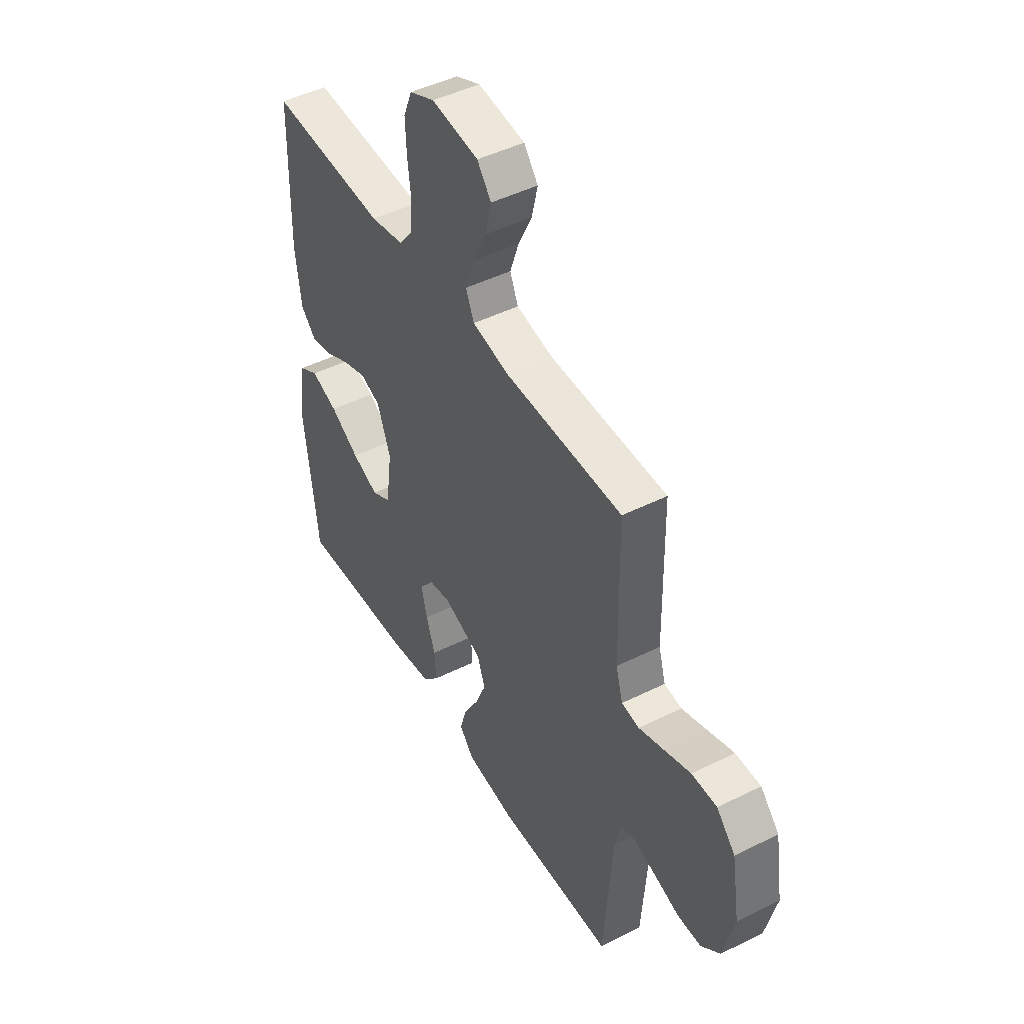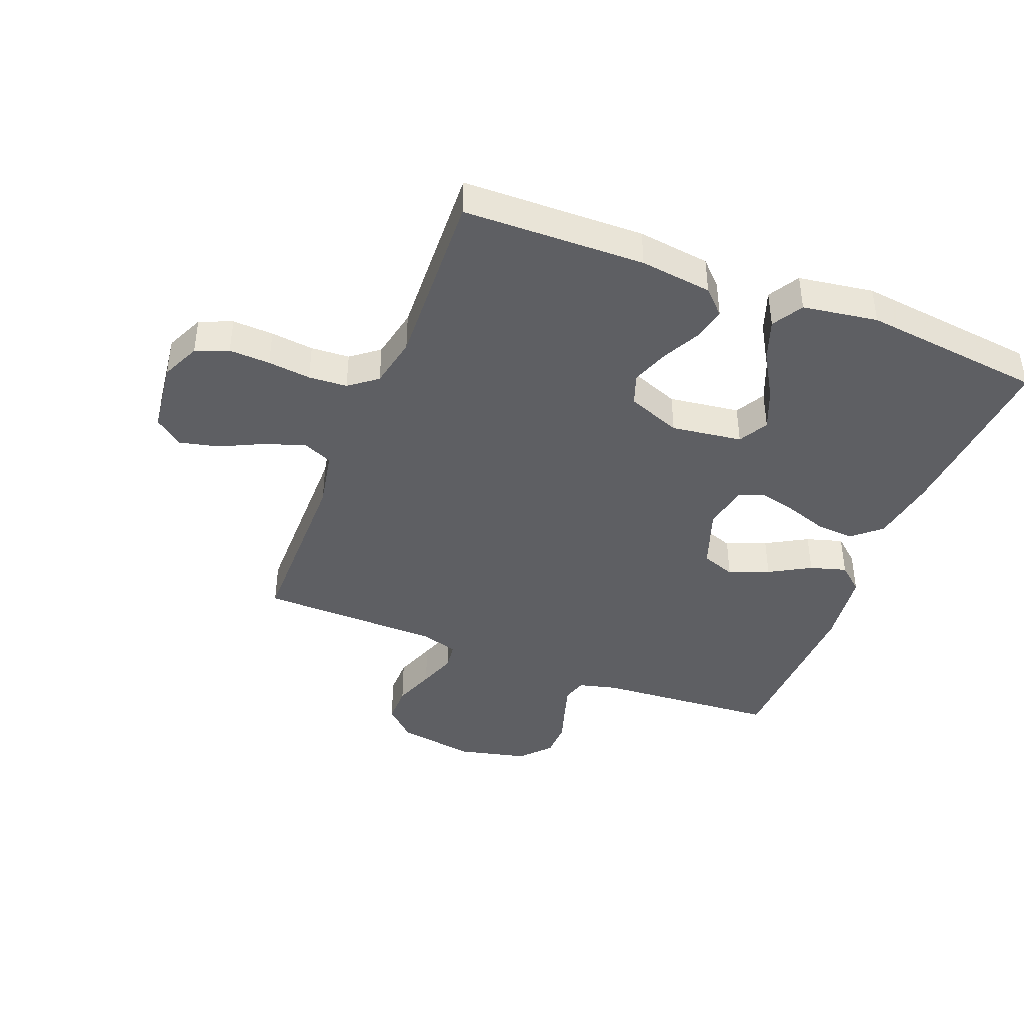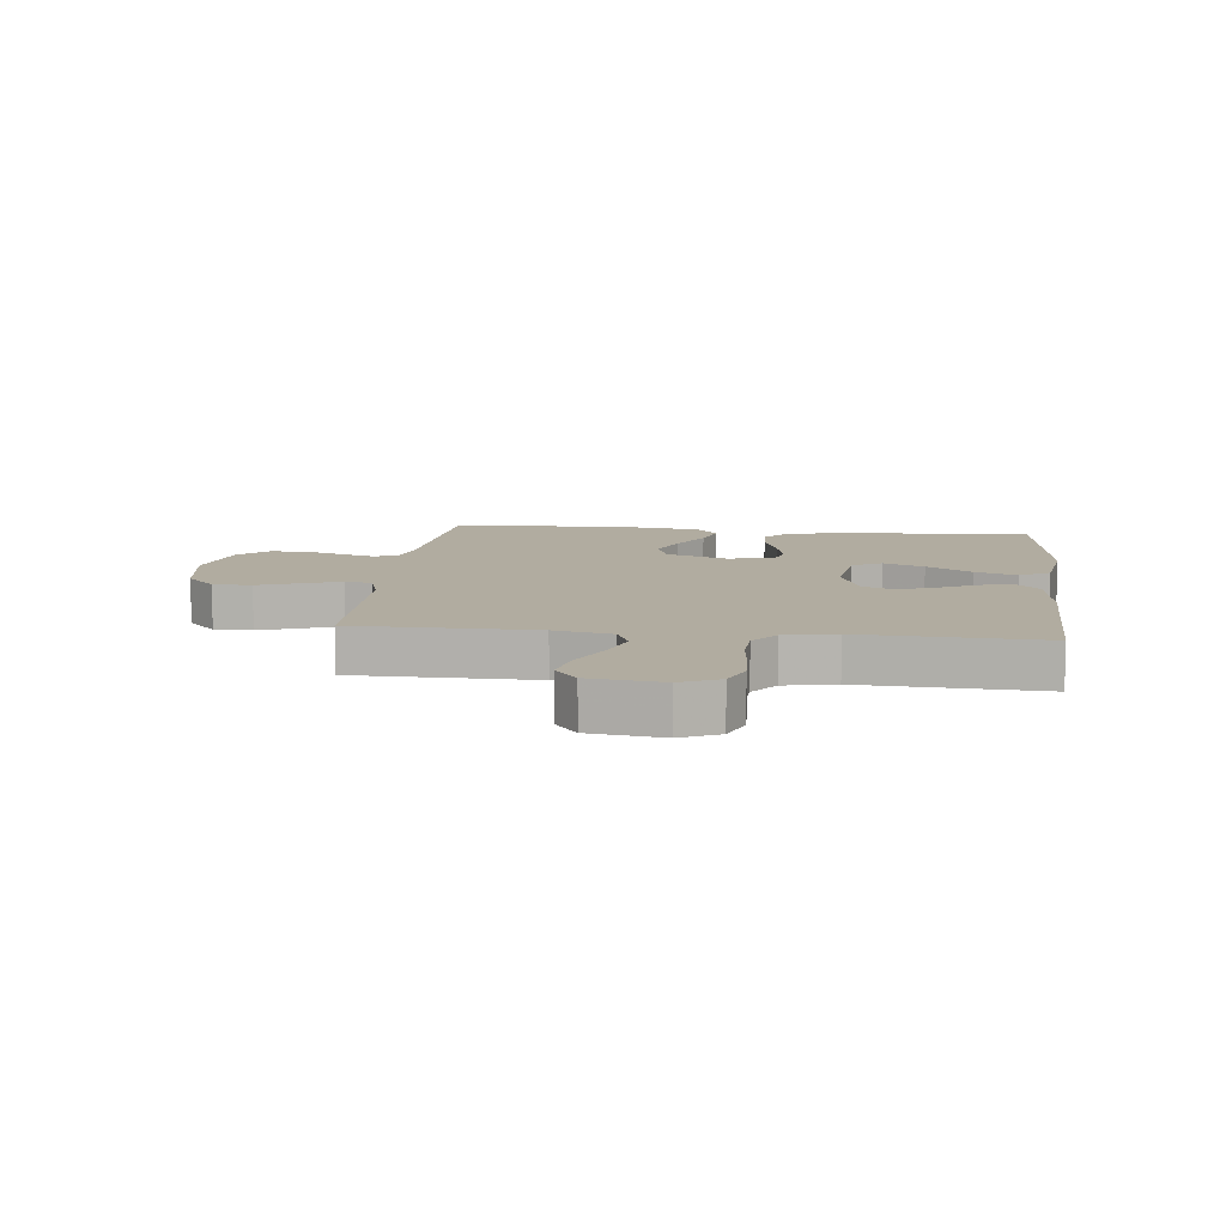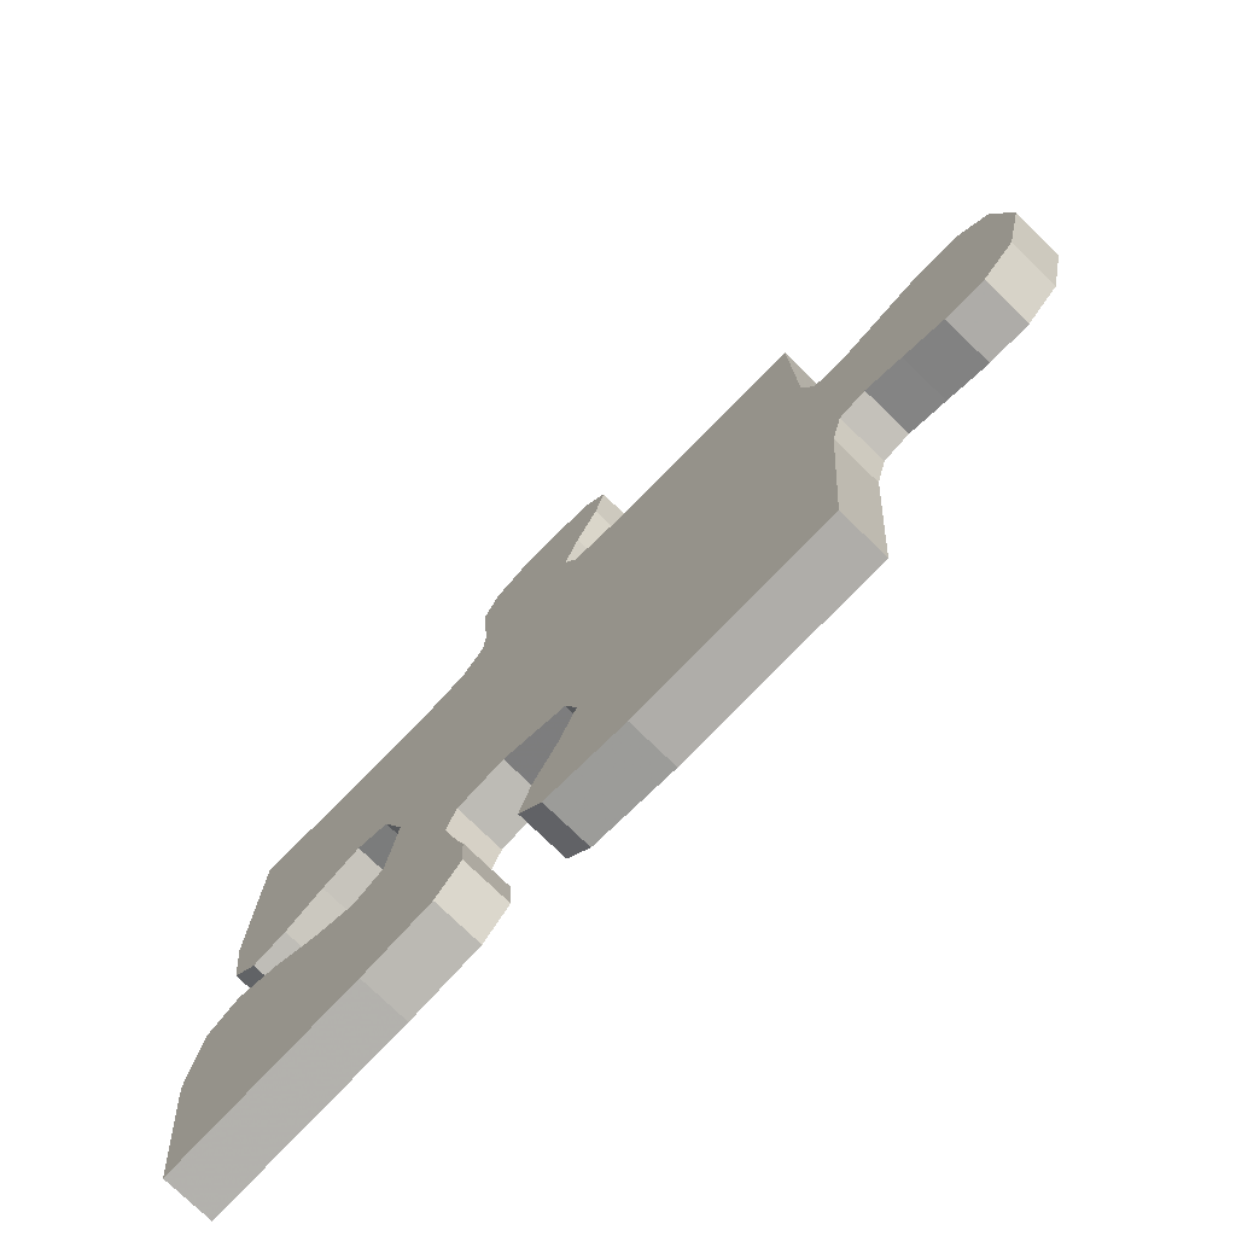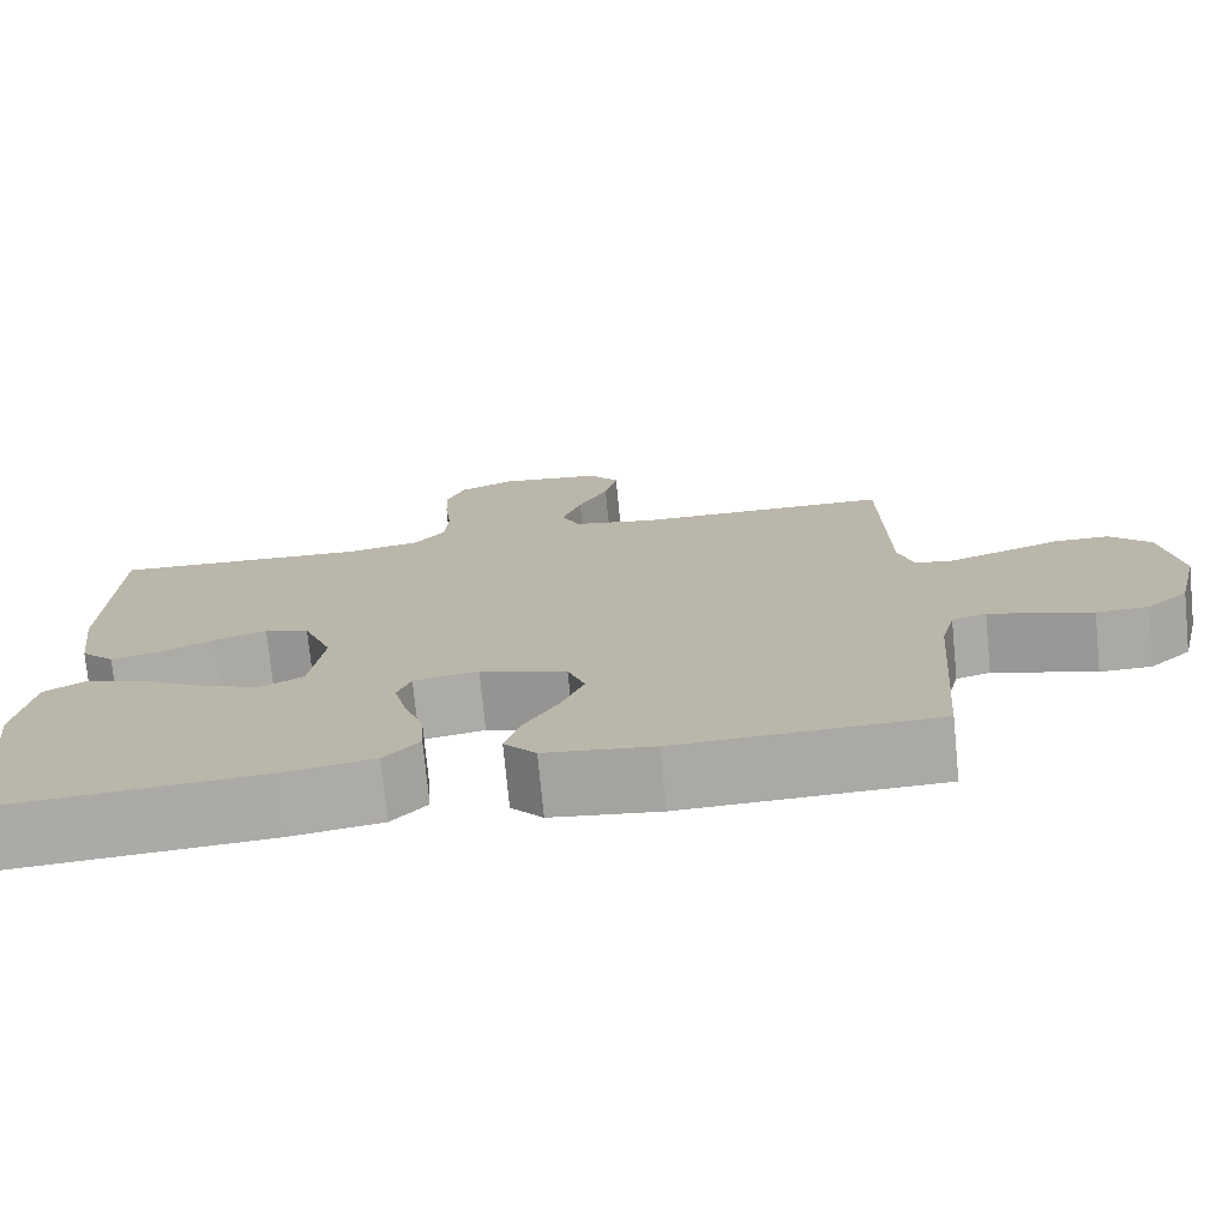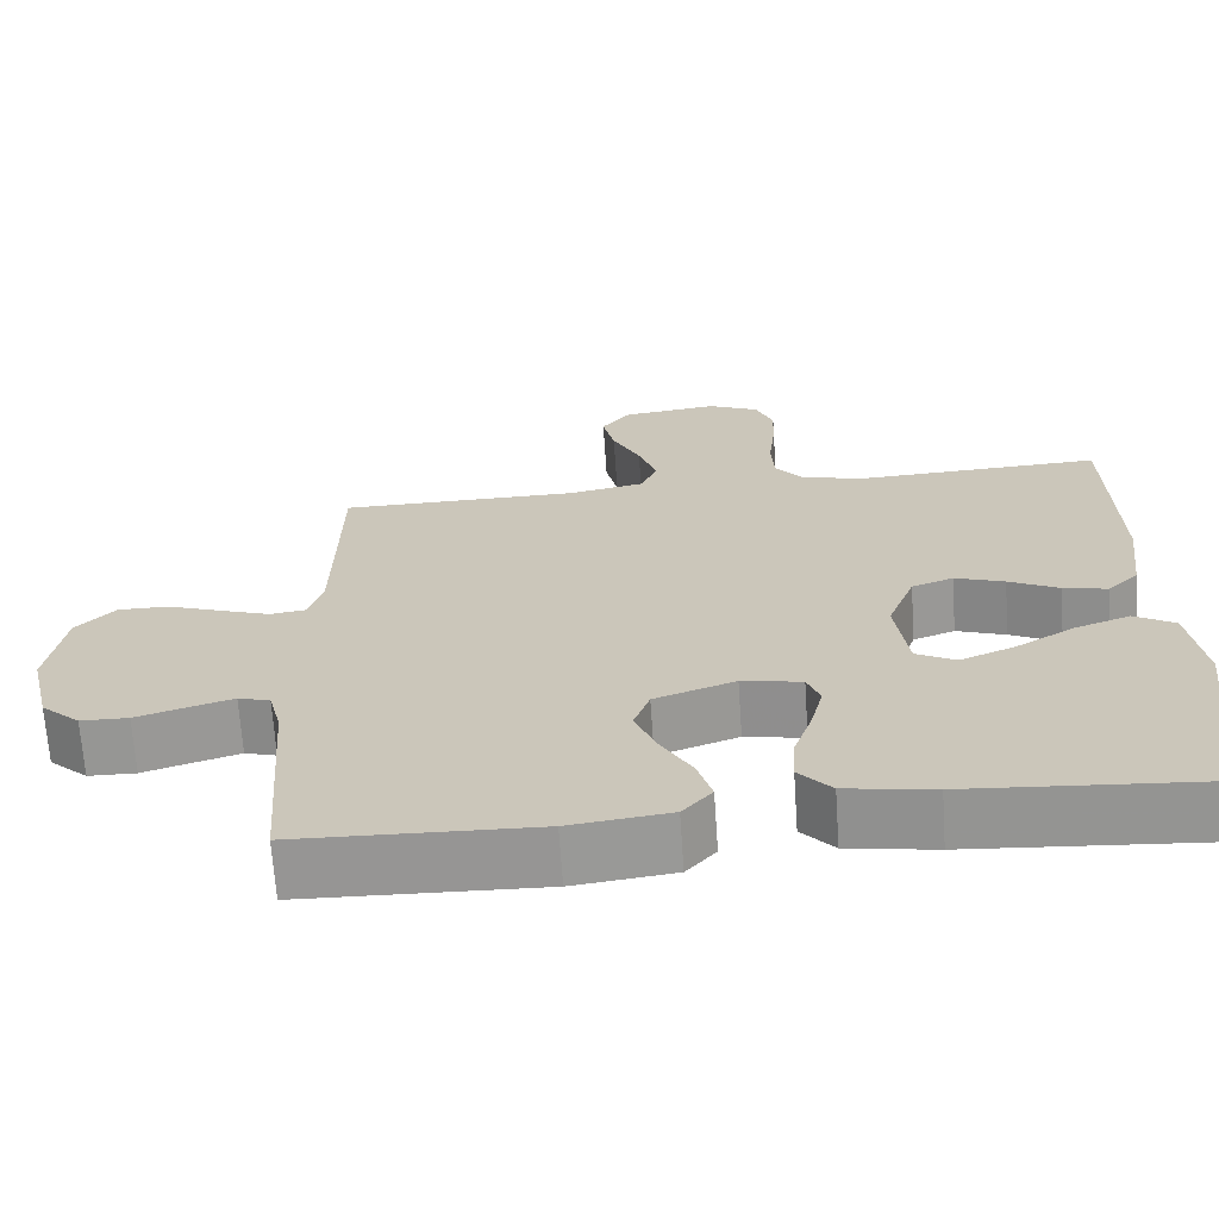
<metadata>
{"format":"obj","ext":"obj","renderer":"f3d","projection":"perspective","resolution":1024,"background":"white","views":[{"elev":46.8,"azim":-119.5,"up":"+Z"},{"elev":-41.8,"azim":68.5,"up":"+Y"},{"elev":10.1,"azim":6.4,"up":"+Y"},{"elev":-76.0,"azim":-134.2,"up":"+Z"},{"elev":-75.1,"azim":-174.4,"up":"+Z"},{"elev":-67.9,"azim":3.9,"up":"+Z"}]}
</metadata>
<code>
v -0.5 0.07 0.5
v -0.2 0.07 0.502
v -0.104 0.07 0.521
v -0.083 0.07 0.57
v -0.106 0.07 0.637
v -0.141 0.07 0.709
v -0.156 0.07 0.774
v -0.12 0.07 0.82
v 0 0.07 0.835
v 0.064 0.07 0.806
v 0.086 0.07 0.752
v 0.083 0.07 0.684
v 0.075 0.07 0.613
v 0.079 0.07 0.549
v 0.115 0.07 0.503
v 0.2 0.07 0.486
v 0.5 0.07 0.5
v 0.507 0.07 0.2
v 0.492 0.07 0.081
v 0.453 0.07 0.042
v 0.398 0.07 0.054
v 0.335 0.07 0.086
v 0.273 0.07 0.108
v 0.221 0.07 0.089
v 0.187 0.07 0
v 0.203 0.07 -0.117
v 0.252 0.07 -0.144
v 0.32 0.07 -0.116
v 0.395 0.07 -0.071
v 0.464 0.07 -0.046
v 0.515 0.07 -0.076
v 0.534 0.07 -0.2
v 0.5 0.07 -0.5
v 0.2 0.07 -0.478
v 0.09 0.07 -0.46
v 0.049 0.07 -0.414
v 0.053 0.07 -0.351
v 0.076 0.07 -0.283
v 0.091 0.07 -0.221
v 0.075 0.07 -0.178
v 0 0.07 -0.164
v -0.101 0.07 -0.2
v -0.121 0.07 -0.256
v -0.094 0.07 -0.322
v -0.055 0.07 -0.39
v -0.037 0.07 -0.45
v -0.074 0.07 -0.493
v -0.2 0.07 -0.509
v -0.5 0.07 -0.5
v -0.522 0.07 -0.2
v -0.538 0.07 -0.136
v -0.578 0.07 -0.124
v -0.634 0.07 -0.141
v -0.697 0.07 -0.161
v -0.757 0.07 -0.16
v -0.806 0.07 -0.115
v -0.833 0.07 0
v -0.812 0.07 0.128
v -0.764 0.07 0.179
v -0.7 0.07 0.179
v -0.631 0.07 0.154
v -0.568 0.07 0.132
v -0.523 0.07 0.138
v -0.505 0.07 0.2
v -0.5 0 0.5
v -0.2 0 0.502
v -0.104 0 0.521
v -0.083 0 0.57
v -0.106 0 0.637
v -0.141 0 0.709
v -0.156 0 0.774
v -0.12 0 0.82
v 0 0 0.835
v 0.064 0 0.806
v 0.086 0 0.752
v 0.083 0 0.684
v 0.075 0 0.613
v 0.079 0 0.549
v 0.115 0 0.503
v 0.2 0 0.486
v 0.5 0 0.5
v 0.507 0 0.2
v 0.492 0 0.081
v 0.453 0 0.042
v 0.398 0 0.054
v 0.335 0 0.086
v 0.273 0 0.108
v 0.221 0 0.089
v 0.187 0 0
v 0.203 0 -0.117
v 0.252 0 -0.144
v 0.32 0 -0.116
v 0.395 0 -0.071
v 0.464 0 -0.046
v 0.515 0 -0.076
v 0.534 0 -0.2
v 0.5 0 -0.5
v 0.2 0 -0.478
v 0.09 0 -0.46
v 0.049 0 -0.414
v 0.053 0 -0.351
v 0.076 0 -0.283
v 0.091 0 -0.221
v 0.075 0 -0.178
v 0 0 -0.164
v -0.101 0 -0.2
v -0.121 0 -0.256
v -0.094 0 -0.322
v -0.055 0 -0.39
v -0.037 0 -0.45
v -0.074 0 -0.493
v -0.2 0 -0.509
v -0.5 0 -0.5
v -0.522 0 -0.2
v -0.538 0 -0.136
v -0.578 0 -0.124
v -0.634 0 -0.141
v -0.697 0 -0.161
v -0.757 0 -0.16
v -0.806 0 -0.115
v -0.833 0 0
v -0.812 0 0.128
v -0.764 0 0.179
v -0.7 0 0.179
v -0.631 0 0.154
v -0.568 0 0.132
v -0.523 0 0.138
v -0.505 0 0.2
f 58 59 60 61
f 58 61 62
f 57 58 62
f 56 57 62 63
f 53 54 55 56
f 52 53 56 63
f 47 48 49 50
f 47 50 51
f 44 45 46 47
f 43 44 47 51
f 42 43 51 52
f 35 36 37 38
f 35 38 39
f 34 35 39
f 33 34 39 40
f 28 29 30 31
f 27 28 31 32
f 19 20 21 22
f 19 22 23
f 16 17 18 19
f 15 16 19 23
f 14 15 23 24
f 10 11 12 13
f 8 9 10 13
f 8 13 14
f 5 6 7 8
f 4 5 8 14
f 3 4 14 24
f 64 1 2
f 41 42 52 63
f 40 41 63 64
f 27 32 33 40
f 26 27 40 64
f 25 26 64 2
f 2 3 24 25
f 125 124 123 122
f 126 125 122
f 126 122 121
f 127 126 121 120
f 120 119 118 117
f 127 120 117 116
f 114 113 112 111
f 115 114 111
f 111 110 109 108
f 115 111 108 107
f 116 115 107 106
f 102 101 100 99
f 103 102 99
f 103 99 98
f 104 103 98 97
f 95 94 93 92
f 96 95 92 91
f 86 85 84 83
f 87 86 83
f 83 82 81 80
f 87 83 80 79
f 88 87 79 78
f 77 76 75 74
f 77 74 73 72
f 78 77 72
f 72 71 70 69
f 78 72 69 68
f 88 78 68 67
f 66 65 128
f 127 116 106 105
f 128 127 105 104
f 104 97 96 91
f 128 104 91 90
f 66 128 90 89
f 89 88 67 66
f 1 65 66 2
f 2 66 67 3
f 3 67 68 4
f 4 68 69 5
f 5 69 70 6
f 6 70 71 7
f 7 71 72 8
f 8 72 73 9
f 9 73 74 10
f 10 74 75 11
f 11 75 76 12
f 12 76 77 13
f 13 77 78 14
f 14 78 79 15
f 15 79 80 16
f 16 80 81 17
f 17 81 82 18
f 18 82 83 19
f 19 83 84 20
f 20 84 85 21
f 21 85 86 22
f 22 86 87 23
f 23 87 88 24
f 24 88 89 25
f 25 89 90 26
f 26 90 91 27
f 27 91 92 28
f 28 92 93 29
f 29 93 94 30
f 30 94 95 31
f 31 95 96 32
f 32 96 97 33
f 33 97 98 34
f 34 98 99 35
f 35 99 100 36
f 36 100 101 37
f 37 101 102 38
f 38 102 103 39
f 39 103 104 40
f 40 104 105 41
f 41 105 106 42
f 42 106 107 43
f 43 107 108 44
f 44 108 109 45
f 45 109 110 46
f 46 110 111 47
f 47 111 112 48
f 48 112 113 49
f 49 113 114 50
f 50 114 115 51
f 51 115 116 52
f 52 116 117 53
f 53 117 118 54
f 54 118 119 55
f 55 119 120 56
f 56 120 121 57
f 57 121 122 58
f 58 122 123 59
f 59 123 124 60
f 60 124 125 61
f 61 125 126 62
f 62 126 127 63
f 63 127 128 64
f 64 128 65 1

</code>
